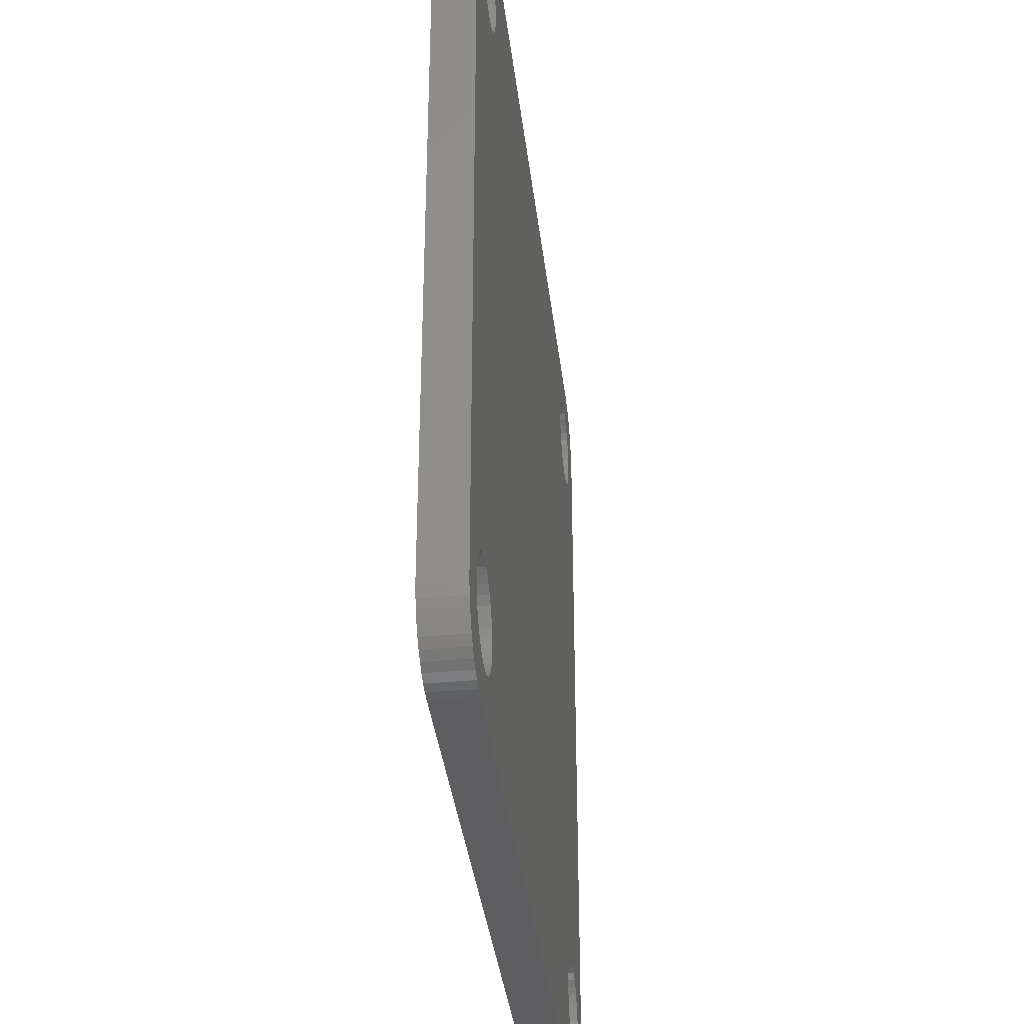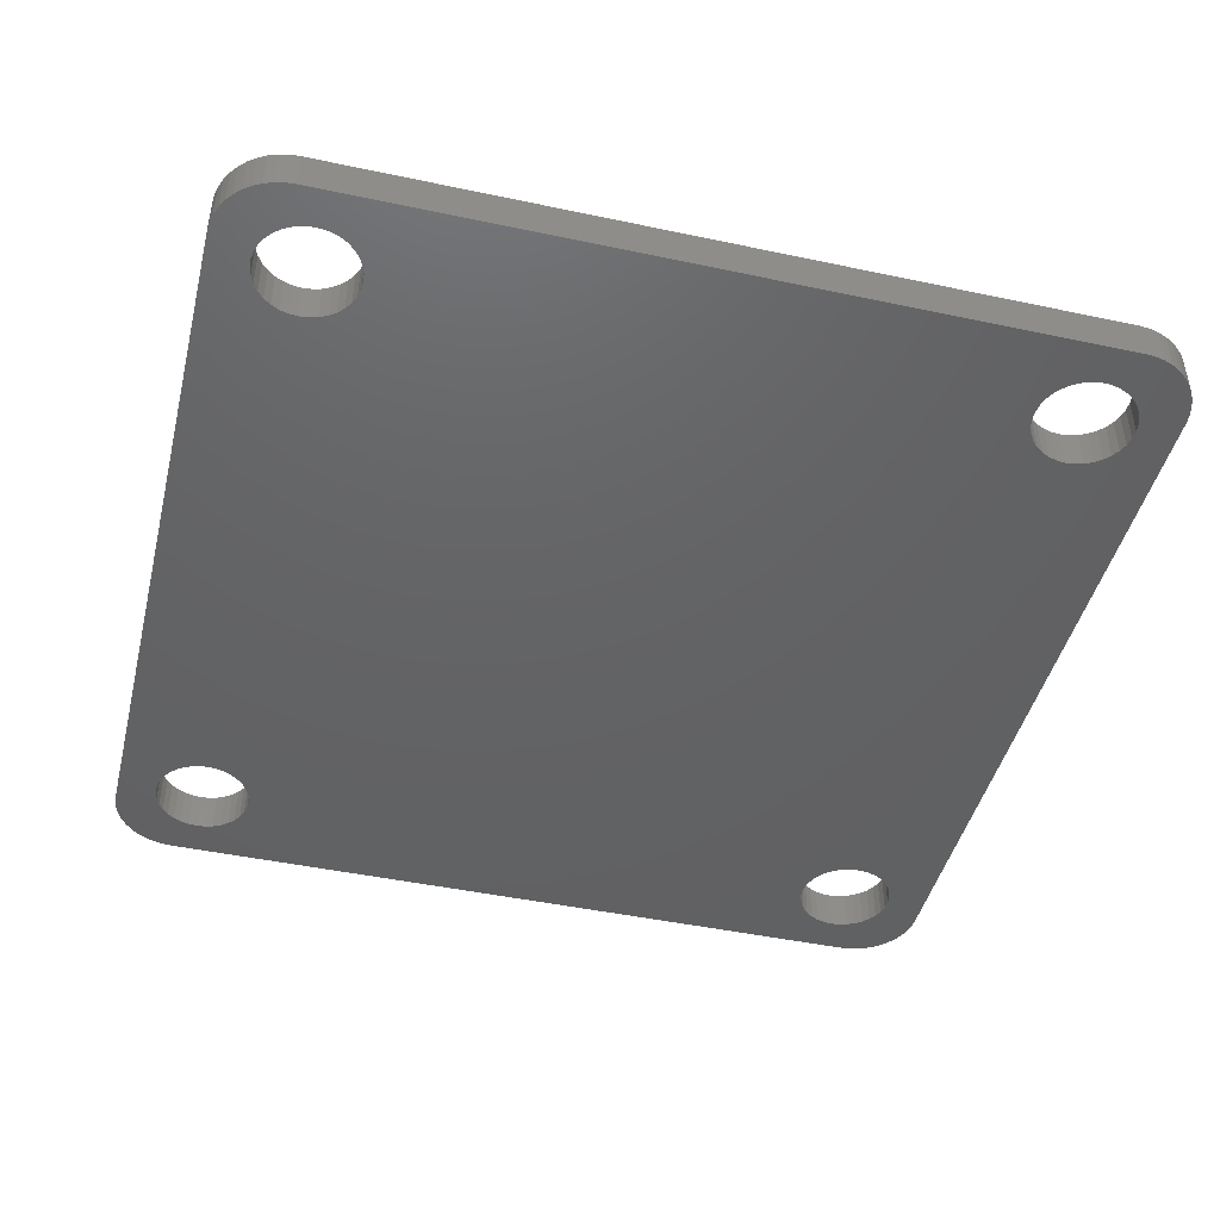
<metadata>
{"format":"stl","ext":"stl","renderer":"f3d","projection":"perspective","resolution":1024,"background":"white","views":[{"elev":-36.1,"azim":96.6,"up":"+Y"},{"elev":-44.8,"azim":76.1,"up":"+Z"}]}
</metadata>
<code>
# stl→obj: 376 verts, 764 faces
v -78.08 -18.2 -19.1
v -78.08 -18.2 -20
v -78.1 -18 -19.1
v -78.1 -18 -20
v -78.08 -17.8 -19.1
v -78.08 -17.8 -20
v -78.03 -17.61 -19.1
v -78.03 -17.61 -20
v -77.94 -17.44 -19.1
v -77.94 -17.44 -20
v -77.83 -17.28 -19.1
v -77.83 -17.28 -20
v -77.69 -17.14 -19.1
v -77.69 -17.14 -20
v -77.52 -17.03 -19.1
v -77.52 -17.03 -20
v -77.34 -16.95 -19.1
v -77.34 -16.95 -20
v -77.15 -16.91 -19.1
v -77.15 -16.91 -20
v -76.95 -16.9 -19.1
v -76.95 -16.9 -20
v -76.76 -16.93 -19.1
v -76.76 -16.93 -20
v -76.57 -16.99 -19.1
v -76.57 -16.99 -20
v -76.39 -17.08 -19.1
v -76.39 -17.08 -20
v -76.24 -17.2 -19.1
v -76.24 -17.2 -20
v -76.11 -17.35 -19.1
v -76.11 -17.35 -20
v -76.01 -17.52 -19.1
v -76.01 -17.52 -20
v -75.94 -17.71 -19.1
v -75.94 -17.71 -20
v -75.9 -17.9 -19.1
v -75.9 -17.9 -20
v -75.9 -18.1 -19.1
v -75.9 -18.1 -20
v -75.94 -18.29 -19.1
v -75.94 -18.29 -20
v -76.01 -18.48 -19.1
v -76.01 -18.48 -20
v -76.11 -18.65 -19.1
v -76.11 -18.65 -20
v -76.24 -18.8 -19.1
v -76.24 -18.8 -20
v -76.39 -18.92 -19.1
v -76.39 -18.92 -20
v -76.57 -19.01 -19.1
v -76.57 -19.01 -20
v -76.76 -19.07 -19.1
v -76.76 -19.07 -20
v -76.95 -19.1 -19.1
v -76.95 -19.1 -20
v -77.15 -19.09 -19.1
v -77.15 -19.09 -20
v -77.34 -19.05 -19.1
v -77.34 -19.05 -20
v -77.52 -18.97 -19.1
v -77.52 -18.97 -20
v -77.69 -18.86 -19.1
v -77.69 -18.86 -20
v -77.83 -18.72 -19.1
v -77.83 -18.72 -20
v -77.94 -18.56 -19.1
v -77.94 -18.56 -20
v -78.03 -18.39 -19.1
v -78.03 -18.39 -20
v -78.08 -2.196 -19.1
v -78.08 -2.196 -20
v -78.1 -2 -19.1
v -78.1 -2 -20
v -78.08 -1.804 -19.1
v -78.08 -1.804 -20
v -78.03 -1.613 -19.1
v -78.03 -1.613 -20
v -77.94 -1.436 -19.1
v -77.94 -1.436 -20
v -77.83 -1.276 -19.1
v -77.83 -1.276 -20
v -77.69 -1.14 -19.1
v -77.69 -1.14 -20
v -77.52 -1.031 -19.1
v -77.52 -1.031 -20
v -77.34 -0.9538 -19.1
v -77.34 -0.9538 -20
v -77.15 -0.91 -19.1
v -77.15 -0.91 -20
v -76.95 -0.9011 -19.1
v -76.95 -0.9011 -20
v -76.76 -0.9276 -19.1
v -76.76 -0.9276 -20
v -76.57 -0.9885 -19.1
v -76.57 -0.9885 -20
v -76.39 -1.082 -19.1
v -76.39 -1.082 -20
v -76.24 -1.205 -19.1
v -76.24 -1.205 -20
v -76.11 -1.353 -19.1
v -76.11 -1.353 -20
v -76.01 -1.523 -19.1
v -76.01 -1.523 -20
v -75.94 -1.707 -19.1
v -75.94 -1.707 -20
v -75.9 -1.901 -19.1
v -75.9 -1.901 -20
v -75.9 -2.099 -19.1
v -75.9 -2.099 -20
v -75.94 -2.293 -19.1
v -75.94 -2.293 -20
v -76.01 -2.477 -19.1
v -76.01 -2.477 -20
v -76.11 -2.647 -19.1
v -76.11 -2.647 -20
v -76.24 -2.795 -19.1
v -76.24 -2.795 -20
v -76.39 -2.918 -19.1
v -76.39 -2.918 -20
v -76.57 -3.011 -19.1
v -76.57 -3.011 -20
v -76.76 -3.072 -19.1
v -76.76 -3.072 -20
v -76.95 -3.099 -19.1
v -76.95 -3.099 -20
v -77.15 -3.09 -19.1
v -77.15 -3.09 -20
v -77.34 -3.046 -19.1
v -77.34 -3.046 -20
v -77.52 -2.969 -19.1
v -77.52 -2.969 -20
v -77.69 -2.86 -19.1
v -77.69 -2.86 -20
v -77.83 -2.724 -19.1
v -77.83 -2.724 -20
v -77.94 -2.564 -19.1
v -77.94 -2.564 -20
v -78.03 -2.387 -19.1
v -78.03 -2.387 -20
v -94.08 -18.2 -19.1
v -94.08 -18.2 -20
v -94.1 -18 -19.1
v -94.1 -18 -20
v -94.08 -17.8 -19.1
v -94.08 -17.8 -20
v -94.03 -17.61 -19.1
v -94.03 -17.61 -20
v -93.94 -17.44 -19.1
v -93.94 -17.44 -20
v -93.83 -17.28 -19.1
v -93.83 -17.28 -20
v -93.69 -17.14 -19.1
v -93.69 -17.14 -20
v -93.52 -17.03 -19.1
v -93.52 -17.03 -20
v -93.34 -16.95 -19.1
v -93.34 -16.95 -20
v -93.15 -16.91 -19.1
v -93.15 -16.91 -20
v -92.95 -16.9 -19.1
v -92.95 -16.9 -20
v -92.76 -16.93 -19.1
v -92.76 -16.93 -20
v -92.57 -16.99 -19.1
v -92.57 -16.99 -20
v -92.39 -17.08 -19.1
v -92.39 -17.08 -20
v -92.24 -17.2 -19.1
v -92.24 -17.2 -20
v -92.11 -17.35 -19.1
v -92.11 -17.35 -20
v -92.01 -17.52 -19.1
v -92.01 -17.52 -20
v -91.94 -17.71 -19.1
v -91.94 -17.71 -20
v -91.9 -17.9 -19.1
v -91.9 -17.9 -20
v -91.9 -18.1 -19.1
v -91.9 -18.1 -20
v -91.94 -18.29 -19.1
v -91.94 -18.29 -20
v -92.01 -18.48 -19.1
v -92.01 -18.48 -20
v -92.11 -18.65 -19.1
v -92.11 -18.65 -20
v -92.24 -18.8 -19.1
v -92.24 -18.8 -20
v -92.39 -18.92 -19.1
v -92.39 -18.92 -20
v -92.57 -19.01 -19.1
v -92.57 -19.01 -20
v -92.76 -19.07 -19.1
v -92.76 -19.07 -20
v -92.95 -19.1 -19.1
v -92.95 -19.1 -20
v -93.15 -19.09 -19.1
v -93.15 -19.09 -20
v -93.34 -19.05 -19.1
v -93.34 -19.05 -20
v -93.52 -18.97 -19.1
v -93.52 -18.97 -20
v -93.69 -18.86 -19.1
v -93.69 -18.86 -20
v -93.83 -18.72 -19.1
v -93.83 -18.72 -20
v -93.94 -18.56 -19.1
v -93.94 -18.56 -20
v -94.03 -18.39 -19.1
v -94.03 -18.39 -20
v -94.08 -2.196 -19.1
v -94.08 -2.196 -20
v -94.1 -2 -19.1
v -94.1 -2 -20
v -94.08 -1.804 -19.1
v -94.08 -1.804 -20
v -94.03 -1.613 -19.1
v -94.03 -1.613 -20
v -93.94 -1.436 -19.1
v -93.94 -1.436 -20
v -93.83 -1.276 -19.1
v -93.83 -1.276 -20
v -93.69 -1.14 -19.1
v -93.69 -1.14 -20
v -93.52 -1.031 -19.1
v -93.52 -1.031 -20
v -93.34 -0.9538 -19.1
v -93.34 -0.9538 -20
v -93.15 -0.91 -19.1
v -93.15 -0.91 -20
v -92.95 -0.9011 -19.1
v -92.95 -0.9011 -20
v -92.76 -0.9276 -19.1
v -92.76 -0.9276 -20
v -92.57 -0.9885 -19.1
v -92.57 -0.9885 -20
v -92.39 -1.082 -19.1
v -92.39 -1.082 -20
v -92.24 -1.205 -19.1
v -92.24 -1.205 -20
v -92.11 -1.353 -19.1
v -92.11 -1.353 -20
v -92.01 -1.523 -19.1
v -92.01 -1.523 -20
v -91.94 -1.707 -19.1
v -91.94 -1.707 -20
v -91.9 -1.901 -19.1
v -91.9 -1.901 -20
v -91.9 -2.099 -19.1
v -91.9 -2.099 -20
v -91.94 -2.293 -19.1
v -91.94 -2.293 -20
v -92.01 -2.477 -19.1
v -92.01 -2.477 -20
v -92.11 -2.647 -19.1
v -92.11 -2.647 -20
v -92.24 -2.795 -19.1
v -92.24 -2.795 -20
v -92.39 -2.918 -19.1
v -92.39 -2.918 -20
v -92.57 -3.011 -19.1
v -92.57 -3.011 -20
v -92.76 -3.072 -19.1
v -92.76 -3.072 -20
v -92.95 -3.099 -19.1
v -92.95 -3.099 -20
v -93.15 -3.09 -19.1
v -93.15 -3.09 -20
v -93.34 -3.046 -19.1
v -93.34 -3.046 -20
v -93.52 -2.969 -19.1
v -93.52 -2.969 -20
v -93.69 -2.86 -19.1
v -93.69 -2.86 -20
v -93.83 -2.724 -19.1
v -93.83 -2.724 -20
v -93.94 -2.564 -19.1
v -93.94 -2.564 -20
v -94.03 -2.387 -19.1
v -94.03 -2.387 -20
v -95 -1.5 -20
v -95 -18.5 -20
v -95 -1.5 -19.1
v -95 -18.5 -19.1
v -93.5 -4.441e-15 -19.1
v -93.5 -4.441e-15 -20
v -93.71 -0.01527 -19.1
v -93.71 -0.01527 -20
v -93.92 -0.06076 -19.1
v -93.92 -0.06076 -20
v -94.12 -0.1356 -19.1
v -94.12 -0.1356 -20
v -94.31 -0.2381 -19.1
v -94.31 -0.2381 -20
v -94.48 -0.3664 -19.1
v -94.48 -0.3664 -20
v -94.63 -0.5177 -19.1
v -94.63 -0.5177 -20
v -94.76 -0.689 -19.1
v -94.76 -0.689 -20
v -94.86 -0.8769 -19.1
v -94.86 -0.8769 -20
v -94.94 -1.077 -19.1
v -94.94 -1.077 -20
v -94.98 -1.287 -19.1
v -94.98 -1.287 -20
v -76.5 0 -20
v -76.5 0 -19.1
v -75 -1.5 -19.1
v -75 -1.5 -20
v -75.02 -1.287 -19.1
v -75.02 -1.287 -20
v -75.06 -1.077 -19.1
v -75.06 -1.077 -20
v -75.14 -0.8769 -19.1
v -75.14 -0.8769 -20
v -75.24 -0.689 -19.1
v -75.24 -0.689 -20
v -75.37 -0.5177 -19.1
v -75.37 -0.5177 -20
v -75.52 -0.3664 -19.1
v -75.52 -0.3664 -20
v -75.69 -0.2381 -19.1
v -75.69 -0.2381 -20
v -75.88 -0.1356 -19.1
v -75.88 -0.1356 -20
v -76.08 -0.06076 -19.1
v -76.08 -0.06076 -20
v -76.29 -0.01527 -19.1
v -76.29 -0.01527 -20
v -75 -18.5 -20
v -75 -18.5 -19.1
v -76.5 -20 -19.1
v -76.5 -20 -20
v -76.29 -19.98 -19.1
v -76.29 -19.98 -20
v -76.08 -19.94 -19.1
v -76.08 -19.94 -20
v -75.88 -19.86 -19.1
v -75.88 -19.86 -20
v -75.69 -19.76 -19.1
v -75.69 -19.76 -20
v -75.52 -19.63 -19.1
v -75.52 -19.63 -20
v -75.37 -19.48 -19.1
v -75.37 -19.48 -20
v -75.24 -19.31 -19.1
v -75.24 -19.31 -20
v -75.14 -19.12 -19.1
v -75.14 -19.12 -20
v -75.06 -18.92 -19.1
v -75.06 -18.92 -20
v -75.02 -18.71 -19.1
v -75.02 -18.71 -20
v -93.5 -20 -20
v -93.5 -20 -19.1
v -94.98 -18.71 -19.1
v -94.98 -18.71 -20
v -94.94 -18.92 -19.1
v -94.94 -18.92 -20
v -94.86 -19.12 -19.1
v -94.86 -19.12 -20
v -94.76 -19.31 -19.1
v -94.76 -19.31 -20
v -94.63 -19.48 -19.1
v -94.63 -19.48 -20
v -94.48 -19.63 -19.1
v -94.48 -19.63 -20
v -94.31 -19.76 -19.1
v -94.31 -19.76 -20
v -94.12 -19.86 -19.1
v -94.12 -19.86 -20
v -93.92 -19.94 -19.1
v -93.92 -19.94 -20
v -93.71 -19.98 -19.1
v -93.71 -19.98 -20
f 1 2 3
f 3 2 4
f 3 4 5
f 5 4 6
f 5 6 7
f 7 6 8
f 7 8 9
f 9 8 10
f 9 10 11
f 11 10 12
f 11 12 13
f 13 12 14
f 13 14 15
f 15 14 16
f 15 16 17
f 17 16 18
f 17 18 19
f 19 18 20
f 19 20 21
f 21 20 22
f 21 22 23
f 23 22 24
f 23 24 25
f 25 24 26
f 25 26 27
f 27 26 28
f 27 28 29
f 29 28 30
f 29 30 31
f 31 30 32
f 31 32 33
f 33 32 34
f 33 34 35
f 35 34 36
f 35 36 37
f 37 36 38
f 37 38 39
f 39 38 40
f 39 40 41
f 41 40 42
f 41 42 43
f 43 42 44
f 43 44 45
f 45 44 46
f 45 46 47
f 47 46 48
f 47 48 49
f 49 48 50
f 49 50 51
f 51 50 52
f 51 52 53
f 53 52 54
f 53 54 55
f 55 54 56
f 55 56 57
f 57 56 58
f 57 58 59
f 59 58 60
f 59 60 61
f 61 60 62
f 61 62 63
f 63 62 64
f 63 64 65
f 65 64 66
f 65 66 67
f 67 66 68
f 67 68 69
f 69 68 70
f 69 70 1
f 1 70 2
f 71 72 73
f 73 72 74
f 73 74 75
f 75 74 76
f 75 76 77
f 77 76 78
f 77 78 79
f 79 78 80
f 79 80 81
f 81 80 82
f 81 82 83
f 83 82 84
f 83 84 85
f 85 84 86
f 85 86 87
f 87 86 88
f 87 88 89
f 89 88 90
f 89 90 91
f 91 90 92
f 91 92 93
f 93 92 94
f 93 94 95
f 95 94 96
f 95 96 97
f 97 96 98
f 97 98 99
f 99 98 100
f 99 100 101
f 101 100 102
f 101 102 103
f 103 102 104
f 103 104 105
f 105 104 106
f 105 106 107
f 107 106 108
f 107 108 109
f 109 108 110
f 109 110 111
f 111 110 112
f 111 112 113
f 113 112 114
f 113 114 115
f 115 114 116
f 115 116 117
f 117 116 118
f 117 118 119
f 119 118 120
f 119 120 121
f 121 120 122
f 121 122 123
f 123 122 124
f 123 124 125
f 125 124 126
f 125 126 127
f 127 126 128
f 127 128 129
f 129 128 130
f 129 130 131
f 131 130 132
f 131 132 133
f 133 132 134
f 133 134 135
f 135 134 136
f 135 136 137
f 137 136 138
f 137 138 139
f 139 138 140
f 139 140 71
f 71 140 72
f 141 142 143
f 143 142 144
f 143 144 145
f 145 144 146
f 145 146 147
f 147 146 148
f 147 148 149
f 149 148 150
f 149 150 151
f 151 150 152
f 151 152 153
f 153 152 154
f 153 154 155
f 155 154 156
f 155 156 157
f 157 156 158
f 157 158 159
f 159 158 160
f 159 160 161
f 161 160 162
f 161 162 163
f 163 162 164
f 163 164 165
f 165 164 166
f 165 166 167
f 167 166 168
f 167 168 169
f 169 168 170
f 169 170 171
f 171 170 172
f 171 172 173
f 173 172 174
f 173 174 175
f 175 174 176
f 175 176 177
f 177 176 178
f 177 178 179
f 179 178 180
f 179 180 181
f 181 180 182
f 181 182 183
f 183 182 184
f 183 184 185
f 185 184 186
f 185 186 187
f 187 186 188
f 187 188 189
f 189 188 190
f 189 190 191
f 191 190 192
f 191 192 193
f 193 192 194
f 193 194 195
f 195 194 196
f 195 196 197
f 197 196 198
f 197 198 199
f 199 198 200
f 199 200 201
f 201 200 202
f 201 202 203
f 203 202 204
f 203 204 205
f 205 204 206
f 205 206 207
f 207 206 208
f 207 208 209
f 209 208 210
f 209 210 141
f 141 210 142
f 211 212 213
f 213 212 214
f 213 214 215
f 215 214 216
f 215 216 217
f 217 216 218
f 217 218 219
f 219 218 220
f 219 220 221
f 221 220 222
f 221 222 223
f 223 222 224
f 223 224 225
f 225 224 226
f 225 226 227
f 227 226 228
f 227 228 229
f 229 228 230
f 229 230 231
f 231 230 232
f 231 232 233
f 233 232 234
f 233 234 235
f 235 234 236
f 235 236 237
f 237 236 238
f 237 238 239
f 239 238 240
f 239 240 241
f 241 240 242
f 241 242 243
f 243 242 244
f 243 244 245
f 245 244 246
f 245 246 247
f 247 246 248
f 247 248 249
f 249 248 250
f 249 250 251
f 251 250 252
f 251 252 253
f 253 252 254
f 253 254 255
f 255 254 256
f 255 256 257
f 257 256 258
f 257 258 259
f 259 258 260
f 259 260 261
f 261 260 262
f 261 262 263
f 263 262 264
f 263 264 265
f 265 264 266
f 265 266 267
f 267 266 268
f 267 268 269
f 269 268 270
f 269 270 271
f 271 270 272
f 271 272 273
f 273 272 274
f 273 274 275
f 275 274 276
f 275 276 277
f 277 276 278
f 277 278 279
f 279 278 280
f 279 280 211
f 211 280 212
f 281 282 283
f 283 282 284
f 285 286 287
f 287 286 288
f 287 288 289
f 289 288 290
f 289 290 291
f 291 290 292
f 291 292 293
f 293 292 294
f 293 294 295
f 295 294 296
f 295 296 297
f 297 296 298
f 297 298 299
f 299 298 300
f 299 300 301
f 301 300 302
f 301 302 303
f 303 302 304
f 303 304 305
f 305 304 306
f 305 306 283
f 283 306 281
f 307 286 308
f 308 286 285
f 309 310 311
f 311 310 312
f 311 312 313
f 313 312 314
f 313 314 315
f 315 314 316
f 315 316 317
f 317 316 318
f 317 318 319
f 319 318 320
f 319 320 321
f 321 320 322
f 321 322 323
f 323 322 324
f 323 324 325
f 325 324 326
f 325 326 327
f 327 326 328
f 327 328 329
f 329 328 330
f 329 330 308
f 308 330 307
f 331 310 332
f 332 310 309
f 333 334 335
f 335 334 336
f 335 336 337
f 337 336 338
f 337 338 339
f 339 338 340
f 339 340 341
f 341 340 342
f 341 342 343
f 343 342 344
f 343 344 345
f 345 344 346
f 345 346 347
f 347 346 348
f 347 348 349
f 349 348 350
f 349 350 351
f 351 350 352
f 351 352 353
f 353 352 354
f 353 354 332
f 332 354 331
f 355 334 356
f 356 334 333
f 284 282 357
f 357 282 358
f 357 358 359
f 359 358 360
f 359 360 361
f 361 360 362
f 361 362 363
f 363 362 364
f 363 364 365
f 365 364 366
f 365 366 367
f 367 366 368
f 367 368 369
f 369 368 370
f 369 370 371
f 371 370 372
f 371 372 373
f 373 372 374
f 373 374 375
f 375 374 376
f 375 376 356
f 356 376 355
f 211 213 283
f 283 213 215
f 283 215 217
f 283 217 305
f 305 217 219
f 305 219 303
f 303 219 301
f 301 219 299
f 299 219 221
f 299 221 297
f 297 221 295
f 295 221 223
f 295 223 293
f 293 223 291
f 291 223 225
f 291 225 289
f 289 225 287
f 287 225 227
f 287 227 285
f 285 227 229
f 285 229 231
f 231 233 285
f 285 233 235
f 285 235 237
f 237 239 285
f 285 239 83
f 285 83 308
f 308 83 85
f 308 85 87
f 83 239 81
f 81 239 241
f 81 241 79
f 79 241 243
f 79 243 77
f 77 243 245
f 77 245 75
f 75 245 247
f 75 247 73
f 73 247 249
f 73 249 71
f 71 249 251
f 71 251 139
f 139 251 253
f 139 253 137
f 137 253 255
f 137 255 135
f 135 255 257
f 135 257 11
f 11 257 169
f 11 169 171
f 257 259 169
f 169 259 167
f 167 259 261
f 167 261 165
f 165 261 263
f 165 263 163
f 163 263 265
f 163 265 161
f 161 265 159
f 159 265 267
f 159 267 157
f 157 267 269
f 157 269 155
f 155 269 271
f 155 271 153
f 153 271 273
f 153 273 151
f 151 273 275
f 151 275 283
f 283 275 277
f 283 277 279
f 279 211 283
f 141 143 284
f 284 143 145
f 284 145 147
f 147 149 284
f 284 149 151
f 284 151 283
f 11 171 9
f 9 171 173
f 9 173 7
f 7 173 175
f 7 175 5
f 5 175 177
f 5 177 3
f 3 177 179
f 3 179 1
f 1 179 181
f 1 181 69
f 69 181 183
f 69 183 67
f 67 183 185
f 67 185 65
f 65 185 187
f 65 187 63
f 63 187 356
f 63 356 333
f 187 189 356
f 356 189 191
f 356 191 193
f 193 195 356
f 356 195 197
f 356 197 199
f 356 199 375
f 375 199 201
f 375 201 373
f 373 201 371
f 371 201 203
f 371 203 369
f 369 203 367
f 367 203 205
f 367 205 365
f 365 205 363
f 363 205 207
f 363 207 361
f 361 207 359
f 359 207 357
f 357 207 209
f 357 209 284
f 284 209 141
f 87 89 308
f 308 89 91
f 308 91 93
f 93 95 308
f 308 95 329
f 329 95 327
f 327 95 97
f 327 97 325
f 325 97 323
f 323 97 99
f 323 99 321
f 321 99 319
f 319 99 101
f 319 101 317
f 317 101 315
f 315 101 103
f 315 103 313
f 313 103 311
f 311 103 309
f 309 103 105
f 309 105 107
f 107 109 309
f 309 109 111
f 309 111 113
f 113 115 309
f 309 115 31
f 309 31 332
f 332 31 33
f 332 33 35
f 31 115 29
f 29 115 117
f 29 117 119
f 29 119 27
f 27 119 121
f 27 121 25
f 25 121 123
f 25 123 23
f 23 123 125
f 23 125 21
f 21 125 19
f 19 125 127
f 19 127 17
f 17 127 129
f 17 129 15
f 15 129 131
f 15 131 13
f 13 131 133
f 13 133 11
f 11 133 135
f 35 37 332
f 332 37 39
f 332 39 41
f 41 43 332
f 332 43 353
f 353 43 351
f 351 43 349
f 349 43 45
f 349 45 347
f 347 45 345
f 345 45 47
f 345 47 343
f 343 47 341
f 341 47 49
f 341 49 339
f 339 49 337
f 337 49 51
f 337 51 335
f 335 51 333
f 333 51 53
f 333 53 55
f 55 57 333
f 333 57 59
f 333 59 61
f 61 63 333
f 216 214 281
f 281 214 212
f 281 212 280
f 280 278 281
f 281 278 276
f 281 276 152
f 152 276 274
f 152 274 154
f 154 274 272
f 154 272 156
f 156 272 270
f 156 270 158
f 158 270 268
f 158 268 160
f 160 268 266
f 160 266 162
f 162 266 164
f 164 266 264
f 164 264 166
f 166 264 262
f 166 262 168
f 168 262 260
f 168 260 170
f 170 260 258
f 170 258 136
f 136 258 256
f 136 256 138
f 138 256 254
f 138 254 140
f 140 254 252
f 140 252 72
f 72 252 250
f 72 250 74
f 74 250 248
f 74 248 76
f 76 248 246
f 76 246 78
f 78 246 244
f 78 244 80
f 80 244 242
f 80 242 82
f 82 242 240
f 82 240 84
f 84 240 286
f 84 286 307
f 240 238 286
f 286 238 236
f 286 236 234
f 234 232 286
f 286 232 230
f 286 230 228
f 286 228 288
f 288 228 226
f 288 226 290
f 290 226 292
f 292 226 224
f 292 224 294
f 294 224 296
f 296 224 222
f 296 222 298
f 298 222 300
f 300 222 220
f 300 220 302
f 302 220 304
f 304 220 306
f 306 220 218
f 306 218 281
f 281 218 216
f 146 144 282
f 282 144 142
f 282 142 210
f 282 210 358
f 358 210 208
f 358 208 360
f 360 208 362
f 362 208 364
f 364 208 206
f 364 206 366
f 366 206 368
f 368 206 204
f 368 204 370
f 370 204 372
f 372 204 202
f 372 202 374
f 374 202 376
f 376 202 200
f 376 200 355
f 355 200 198
f 355 198 196
f 196 194 355
f 355 194 192
f 355 192 190
f 190 188 355
f 355 188 64
f 355 64 334
f 334 64 62
f 334 62 60
f 64 188 66
f 66 188 186
f 66 186 68
f 68 186 184
f 68 184 70
f 70 184 182
f 70 182 2
f 2 182 180
f 2 180 4
f 4 180 178
f 4 178 6
f 6 178 176
f 6 176 8
f 8 176 174
f 8 174 10
f 10 174 172
f 10 172 12
f 12 172 170
f 12 170 136
f 281 152 282
f 282 152 150
f 282 150 148
f 148 146 282
f 136 134 12
f 12 134 14
f 14 134 132
f 14 132 16
f 16 132 130
f 16 130 18
f 18 130 128
f 18 128 20
f 20 128 126
f 20 126 22
f 22 126 24
f 24 126 124
f 24 124 26
f 26 124 122
f 26 122 28
f 28 122 120
f 28 120 30
f 30 120 118
f 30 118 116
f 114 310 116
f 116 310 32
f 116 32 30
f 114 112 310
f 310 112 110
f 310 110 108
f 108 106 310
f 310 106 104
f 310 104 312
f 312 104 314
f 314 104 316
f 316 104 102
f 316 102 318
f 318 102 320
f 320 102 100
f 320 100 322
f 322 100 324
f 324 100 98
f 324 98 326
f 326 98 328
f 328 98 96
f 328 96 330
f 330 96 307
f 307 96 94
f 307 94 92
f 92 90 307
f 307 90 88
f 307 88 86
f 86 84 307
f 60 58 334
f 334 58 56
f 334 56 54
f 54 52 334
f 334 52 336
f 336 52 338
f 338 52 50
f 338 50 340
f 340 50 342
f 342 50 48
f 342 48 344
f 344 48 346
f 346 48 46
f 346 46 348
f 348 46 350
f 350 46 44
f 350 44 352
f 352 44 354
f 354 44 331
f 331 44 42
f 331 42 40
f 40 38 331
f 331 38 36
f 331 36 34
f 34 32 331
f 331 32 310

</code>
